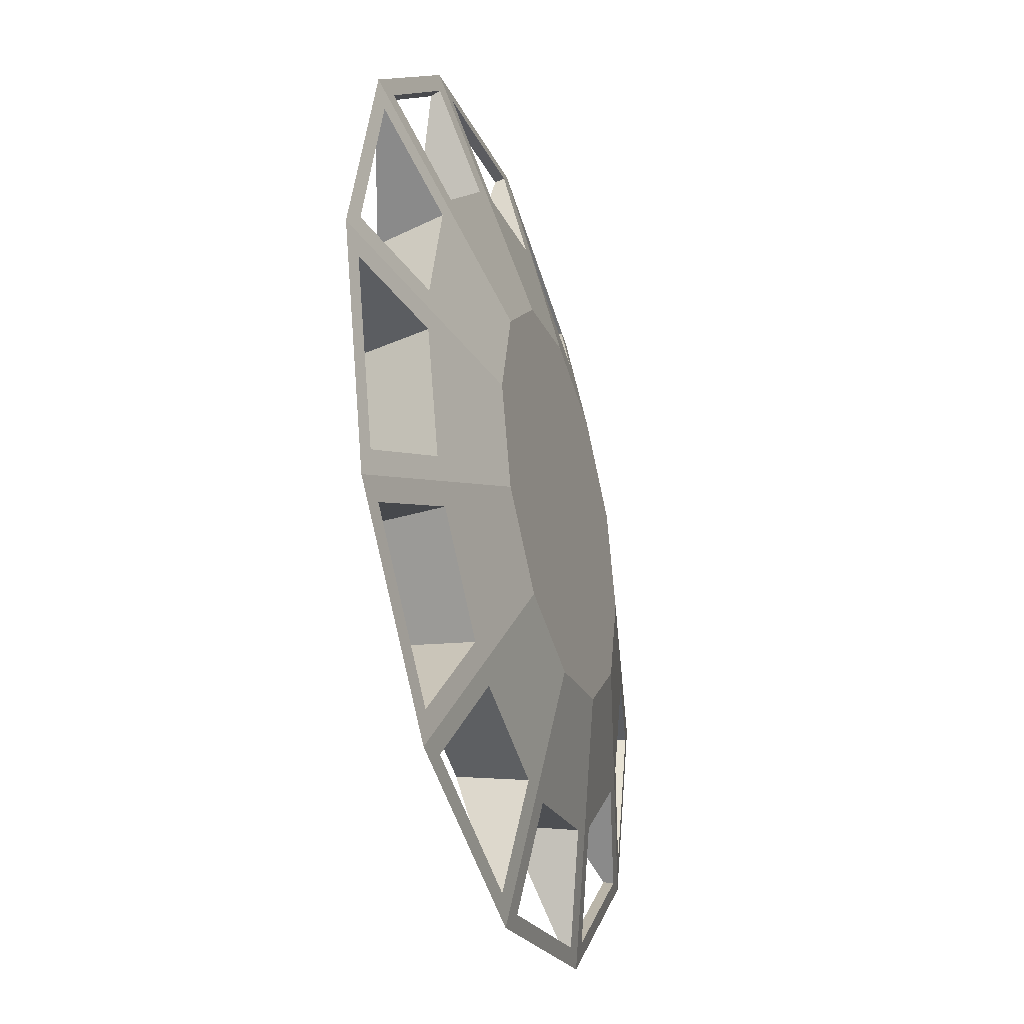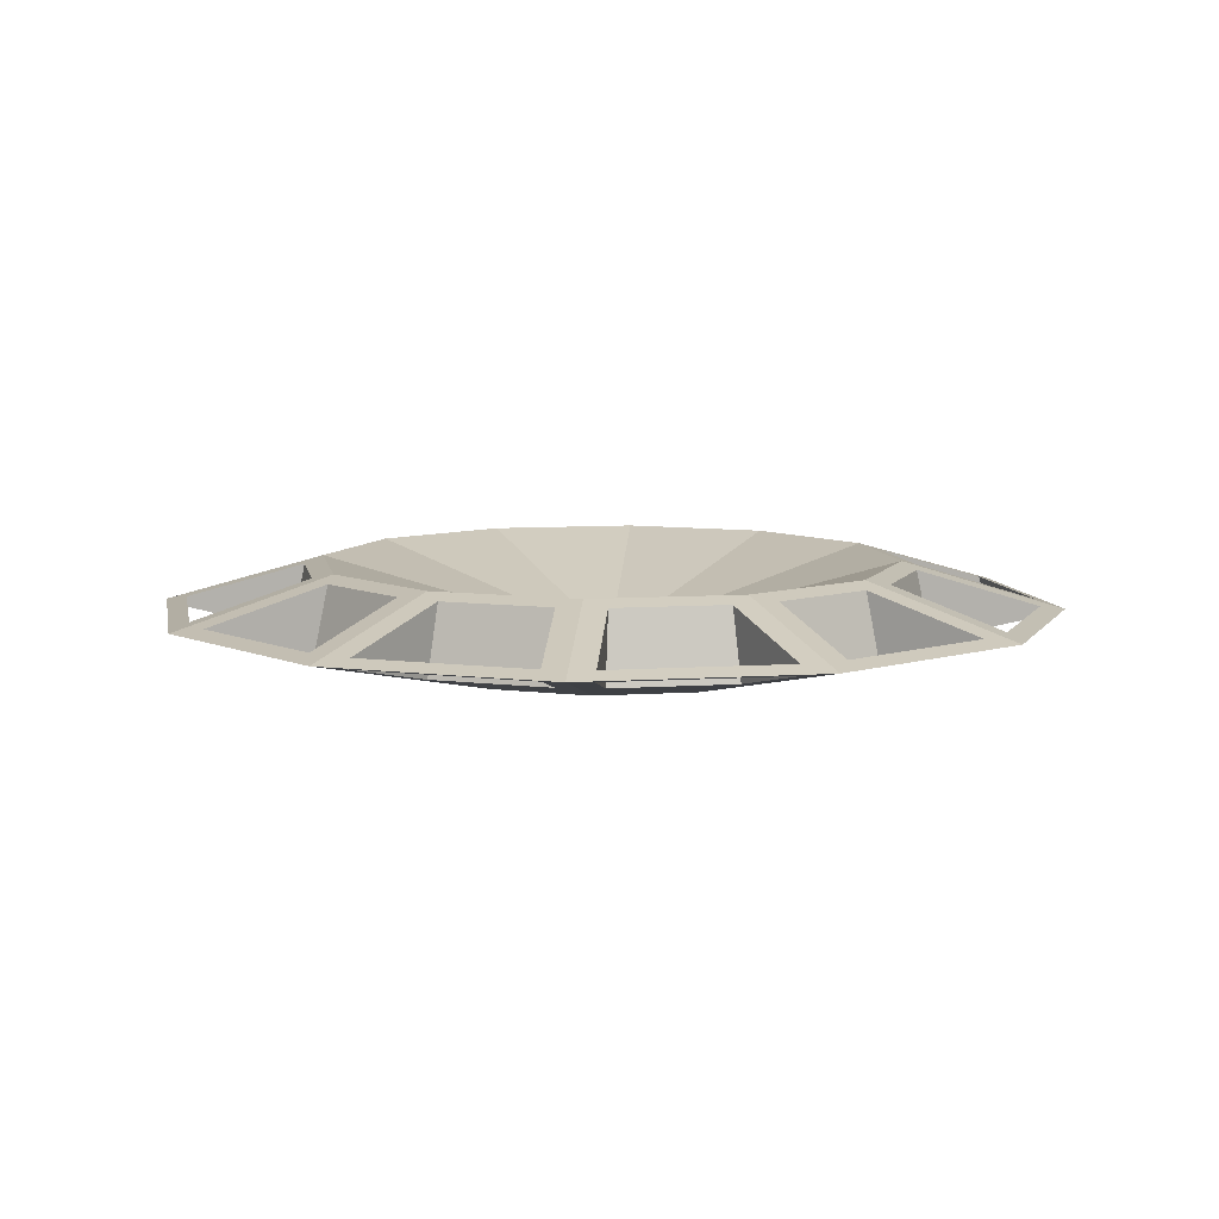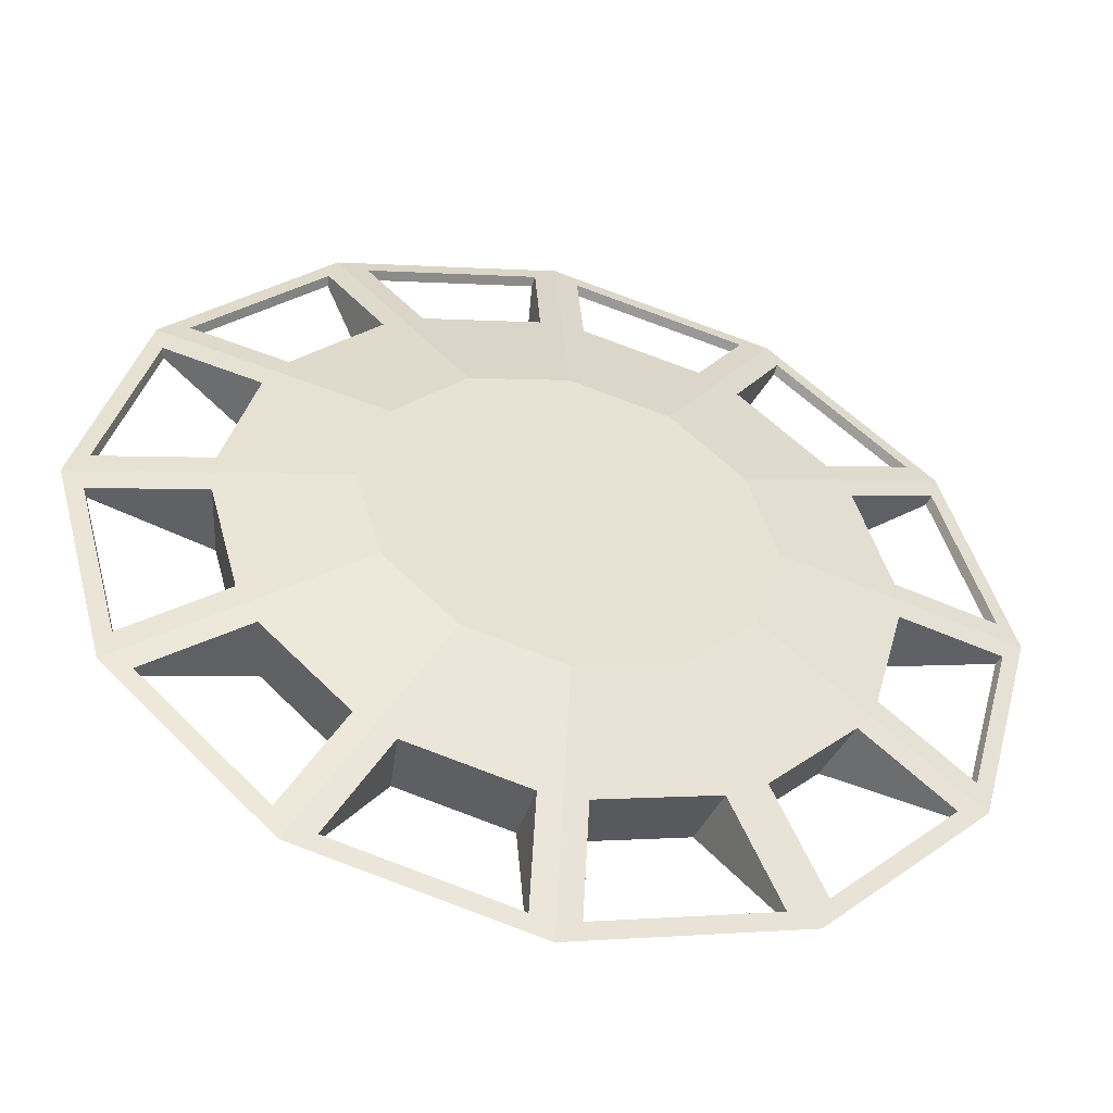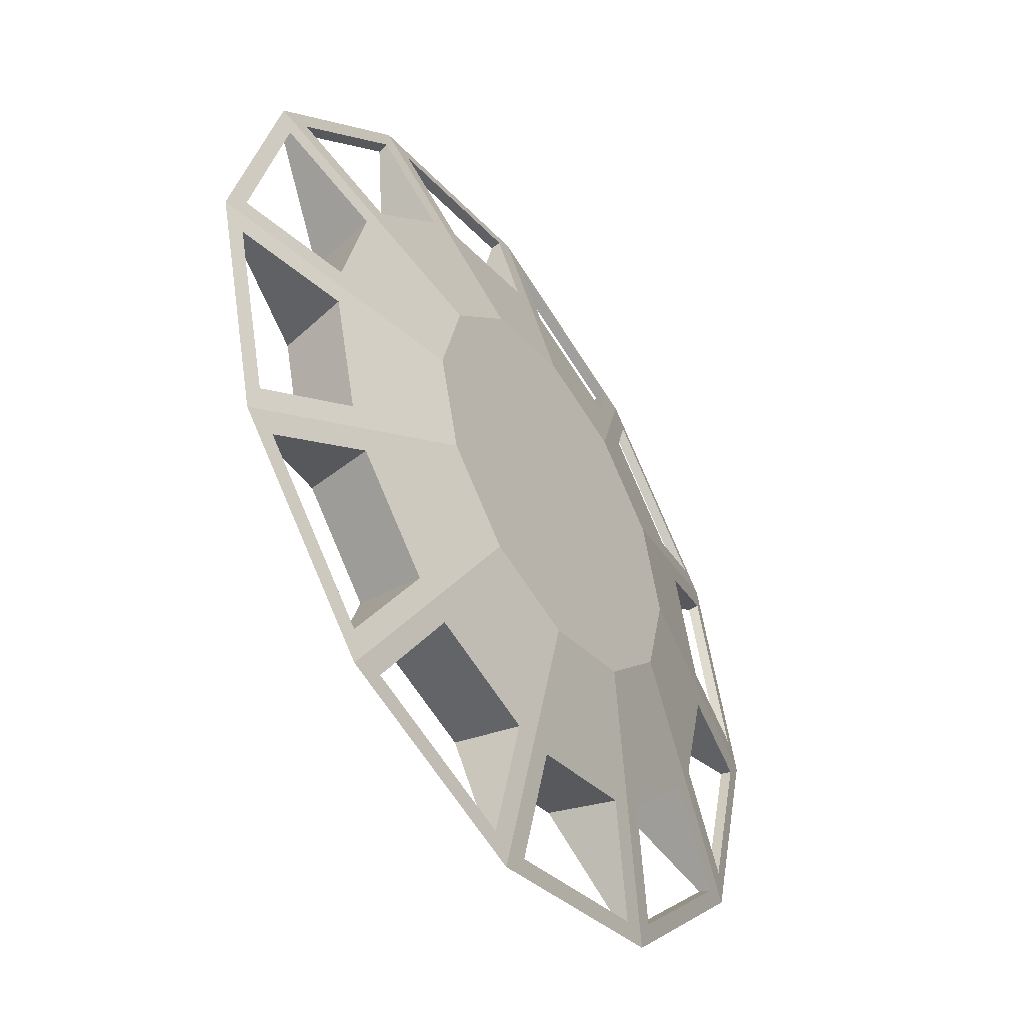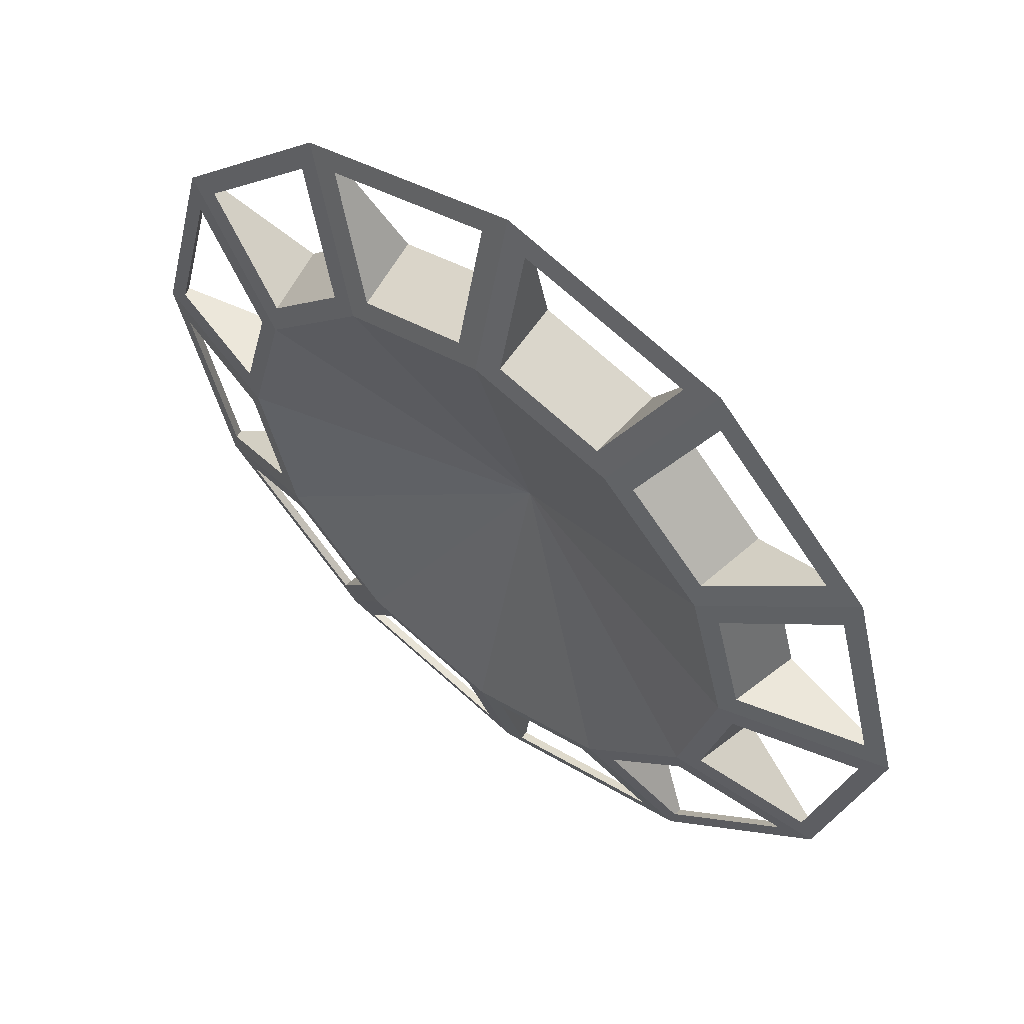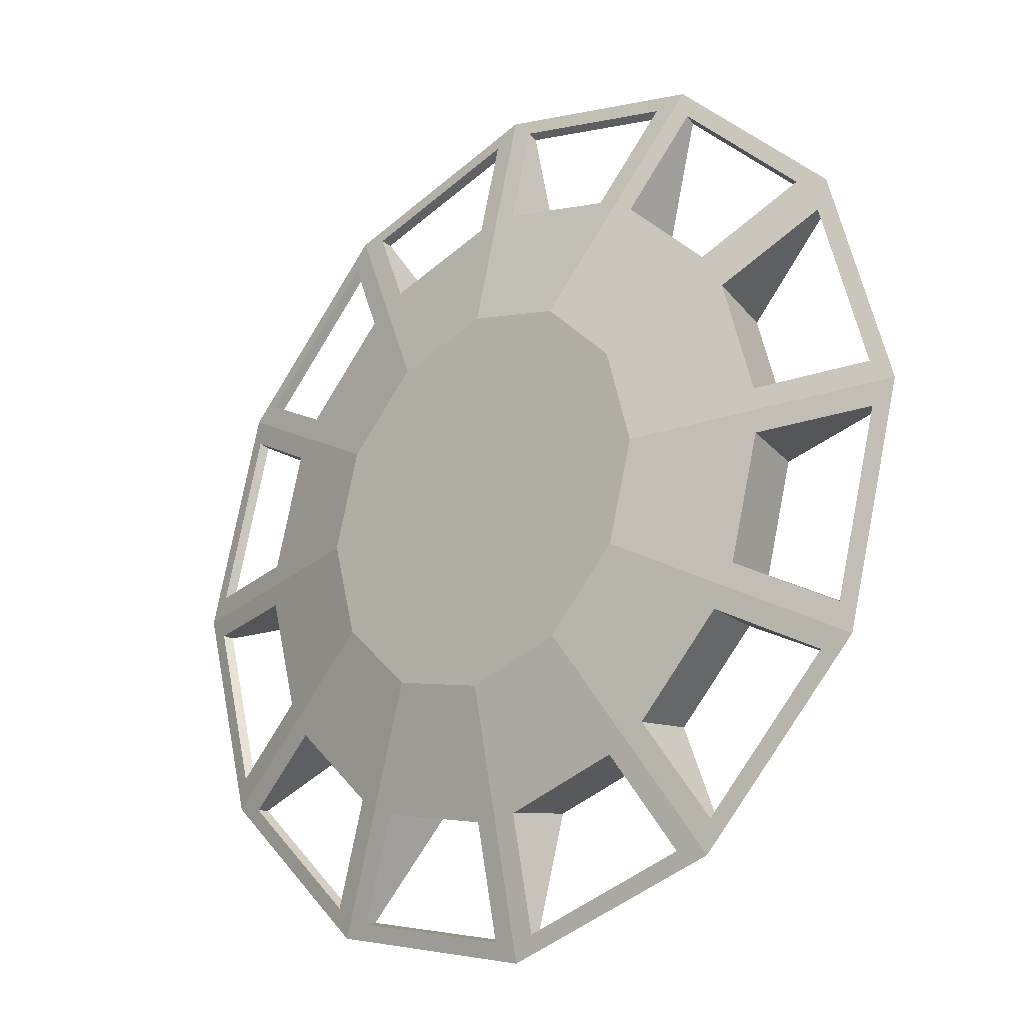
<metadata>
{"format":"obj","ext":"obj","renderer":"f3d","projection":"perspective","resolution":1024,"background":"white","views":[{"elev":-35.4,"azim":-72.5,"up":"+Z"},{"elev":8.4,"azim":-175.4,"up":"+Y"},{"elev":-48.3,"azim":-13.9,"up":"+Z"},{"elev":-48.0,"azim":-56.3,"up":"+Z"},{"elev":56.5,"azim":-141.5,"up":"+Z"},{"elev":-23.4,"azim":42.4,"up":"+Z"}]}
</metadata>
<code>
o 5Disc
v 0.4831 2.401 0.9901
v 0.07672 2.401 1.099
v 0.6628 2.52 1.309
v 0.08051 2.52 1.465
v 0.08051 2.639 1.049
v 0.4546 2.639 0.9483
v 0.7784 2.5 1.348
v 0 2.3 0.6747
v 0.3374 2.3 0.5843
v 0 2.3 -0
v 0.5 2.659 0.866
v -0 2.381 -0
v 0.5308 2.388 0.9193
v 0.6727 2.487 1.319
v 0.07672 2.487 1.478
v 0.9134 2.401 0.6159
v 0.6159 2.401 0.9134
v 1.229 2.52 0.8023
v 0.8023 2.52 1.229
v 0.594 2.639 0.8678
v 0.8678 2.639 0.594
v 1.348 2.5 0.7784
v 0.5843 2.3 0.3374
v 0.866 2.659 0.5
v 0.9193 2.388 0.5308
v 1.242 2.487 0.8055
v 0.8055 2.487 1.242
v 1.099 2.401 0.07672
v 0.9901 2.401 0.4831
v 1.465 2.52 0.08052
v 1.309 2.52 0.6628
v 0.9483 2.639 0.4546
v 1.049 2.639 0.08051
v 1.557 2.5 0
v 0.6747 2.3 0
v 1 2.659 0
v 1.062 2.388 0
v 1.478 2.487 0.07672
v 1.319 2.487 0.6727
v 0.9901 2.401 -0.4831
v 1.099 2.401 -0.07672
v 1.309 2.52 -0.6628
v 1.465 2.52 -0.08051
v 1.049 2.639 -0.08051
v 0.9483 2.639 -0.4546
v 0.9193 2.388 -0.5308
v 1.348 2.5 -0.7784
v 0.5843 2.3 -0.3374
v 0.866 2.659 -0.5
v 1.319 2.487 -0.6727
v 1.478 2.487 -0.07672
v 0.6159 2.401 -0.9134
v 0.9134 2.401 -0.6159
v 0.8023 2.52 -1.229
v 1.229 2.52 -0.8023
v 0.8678 2.639 -0.594
v 0.594 2.639 -0.8678
v 0.5 2.659 -0.866
v 0.5308 2.388 -0.9193
v 0.7784 2.5 -1.348
v 0.3374 2.3 -0.5843
v 0.8055 2.487 -1.242
v 1.242 2.487 -0.8055
v 0.07672 2.401 -1.099
v 0.4831 2.401 -0.9901
v 0.08052 2.52 -1.465
v 0.6628 2.52 -1.309
v 0.4546 2.639 -0.9483
v 0.08052 2.639 -1.049
v 0 2.5 -1.557
v 0 2.3 -0.6747
v 0 2.659 -1
v 0 2.388 -1.062
v 0.07672 2.487 -1.478
v 0.6727 2.487 -1.319
v -0.4831 2.401 -0.9901
v -0.07672 2.401 -1.099
v -0.6628 2.52 -1.309
v -0.08051 2.52 -1.465
v -0.08051 2.639 -1.049
v -0.4546 2.639 -0.9483
v -0.7784 2.5 -1.348
v -0.3374 2.3 -0.5843
v -0.5 2.659 -0.866
v -0.5308 2.388 -0.9193
v -0.6727 2.487 -1.319
v -0.07672 2.487 -1.478
v -0.9134 2.401 -0.6159
v -0.6159 2.401 -0.9134
v -1.229 2.52 -0.8023
v -0.8023 2.52 -1.229
v -0.594 2.639 -0.8678
v -0.8678 2.639 -0.594
v -1.348 2.5 -0.7784
v -0.5843 2.3 -0.3374
v -0.866 2.659 -0.5
v -0.9193 2.388 -0.5308
v -1.242 2.487 -0.8055
v -0.8055 2.487 -1.242
v -1.099 2.401 -0.07672
v -0.9901 2.401 -0.4831
v -1.465 2.52 -0.08052
v -1.309 2.52 -0.6628
v -0.9483 2.639 -0.4546
v -1.049 2.639 -0.08052
v -1.557 2.5 -1e-06
v -0.6747 2.3 -0
v -1.062 2.388 -1e-06
v -1 2.659 -0
v -1.478 2.487 -0.07672
v -1.319 2.487 -0.6727
v -0.9901 2.401 0.4831
v -1.099 2.401 0.07672
v -1.309 2.52 0.6628
v -1.465 2.52 0.08051
v -1.049 2.639 0.08051
v -0.9483 2.639 0.4546
v -0.9193 2.388 0.5308
v -1.348 2.5 0.7784
v -0.5843 2.3 0.3374
v -0.866 2.659 0.5
v -1.319 2.487 0.6727
v -1.478 2.487 0.07672
v -0.6159 2.401 0.9134
v -0.9134 2.401 0.6159
v -0.8023 2.52 1.229
v -1.229 2.52 0.8023
v -0.8678 2.639 0.594
v -0.594 2.639 0.8678
v -0.7784 2.5 1.348
v -0.3374 2.3 0.5843
v -0.5308 2.388 0.9193
v -0.5 2.659 0.866
v -0.8055 2.487 1.242
v -1.242 2.487 0.8055
v -0.07672 2.401 1.099
v -0.4831 2.401 0.9901
v -0.08052 2.52 1.465
v -0.6628 2.52 1.309
v -0.4546 2.639 0.9483
v -0.08052 2.639 1.049
v -1e-06 2.659 1
v -1e-06 2.388 1.062
v -1e-06 2.5 1.557
v -0.07672 2.487 1.478
v -0.6727 2.487 1.319
f 13 143 8 9
f 9 8 10
f 142 11 12
f 142 144 4 5
f 143 13 1 2
f 14 15 4 3
f 7 11 6 3
f 11 142 5 6
f 144 7 3 4
f 1 14 3 6
f 144 143 2 15
f 7 144 15 14
f 13 7 14 1
f 15 2 5 4
f 2 1 6 5
f 25 13 9 23
f 23 9 10
f 11 24 12
f 11 7 19 20
f 13 25 16 17
f 26 27 19 18
f 22 24 21 18
f 24 11 20 21
f 7 22 18 19
f 16 26 18 21
f 7 13 17 27
f 22 7 27 26
f 25 22 26 16
f 27 17 20 19
f 17 16 21 20
f 37 25 23 35
f 35 23 10
f 24 36 12
f 24 22 31 32
f 25 37 28 29
f 38 39 31 30
f 34 36 33 30
f 36 24 32 33
f 22 34 30 31
f 28 38 30 33
f 22 25 29 39
f 34 22 39 38
f 37 34 38 28
f 39 29 32 31
f 29 28 33 32
f 46 37 35 48
f 48 35 10
f 36 49 12
f 36 34 43 44
f 37 46 40 41
f 50 51 43 42
f 47 49 45 42
f 49 36 44 45
f 34 47 42 43
f 40 50 42 45
f 34 37 41 51
f 47 34 51 50
f 46 47 50 40
f 51 41 44 43
f 41 40 45 44
f 59 46 48 61
f 61 48 10
f 49 58 12
f 49 47 55 56
f 46 59 52 53
f 62 63 55 54
f 60 58 57 54
f 58 49 56 57
f 47 60 54 55
f 52 62 54 57
f 47 46 53 63
f 60 47 63 62
f 59 60 62 52
f 63 53 56 55
f 53 52 57 56
f 73 59 61 71
f 71 61 10
f 58 72 12
f 58 60 67 68
f 59 73 64 65
f 74 75 67 66
f 70 72 69 66
f 72 58 68 69
f 60 70 66 67
f 64 74 66 69
f 60 59 65 75
f 70 60 75 74
f 73 70 74 64
f 75 65 68 67
f 65 64 69 68
f 85 73 71 83
f 83 71 10
f 72 84 12
f 72 70 79 80
f 73 85 76 77
f 86 87 79 78
f 82 84 81 78
f 84 72 80 81
f 70 82 78 79
f 76 86 78 81
f 70 73 77 87
f 82 70 87 86
f 85 82 86 76
f 87 77 80 79
f 77 76 81 80
f 97 85 83 95
f 95 83 10
f 84 96 12
f 84 82 91 92
f 85 97 88 89
f 98 99 91 90
f 94 96 93 90
f 96 84 92 93
f 82 94 90 91
f 88 98 90 93
f 82 85 89 99
f 94 82 99 98
f 97 94 98 88
f 99 89 92 91
f 89 88 93 92
f 108 97 95 107
f 107 95 10
f 96 109 12
f 96 94 103 104
f 97 108 100 101
f 110 111 103 102
f 106 109 105 102
f 109 96 104 105
f 94 106 102 103
f 100 110 102 105
f 94 97 101 111
f 106 94 111 110
f 108 106 110 100
f 111 101 104 103
f 101 100 105 104
f 118 108 107 120
f 120 107 10
f 109 121 12
f 109 106 115 116
f 108 118 112 113
f 122 123 115 114
f 119 121 117 114
f 121 109 116 117
f 106 119 114 115
f 112 122 114 117
f 106 108 113 123
f 119 106 123 122
f 118 119 122 112
f 123 113 116 115
f 113 112 117 116
f 132 118 120 131
f 131 120 10
f 121 133 12
f 121 119 127 128
f 118 132 124 125
f 134 135 127 126
f 130 133 129 126
f 133 121 128 129
f 119 130 126 127
f 124 134 126 129
f 119 118 125 135
f 130 119 135 134
f 132 130 134 124
f 135 125 128 127
f 125 124 129 128
f 143 132 131 8
f 8 131 10
f 133 142 12
f 133 130 139 140
f 132 143 136 137
f 145 146 139 138
f 144 142 141 138
f 142 133 140 141
f 130 144 138 139
f 136 145 138 141
f 130 132 137 146
f 144 130 146 145
f 143 144 145 136
f 146 137 140 139
f 137 136 141 140

</code>
